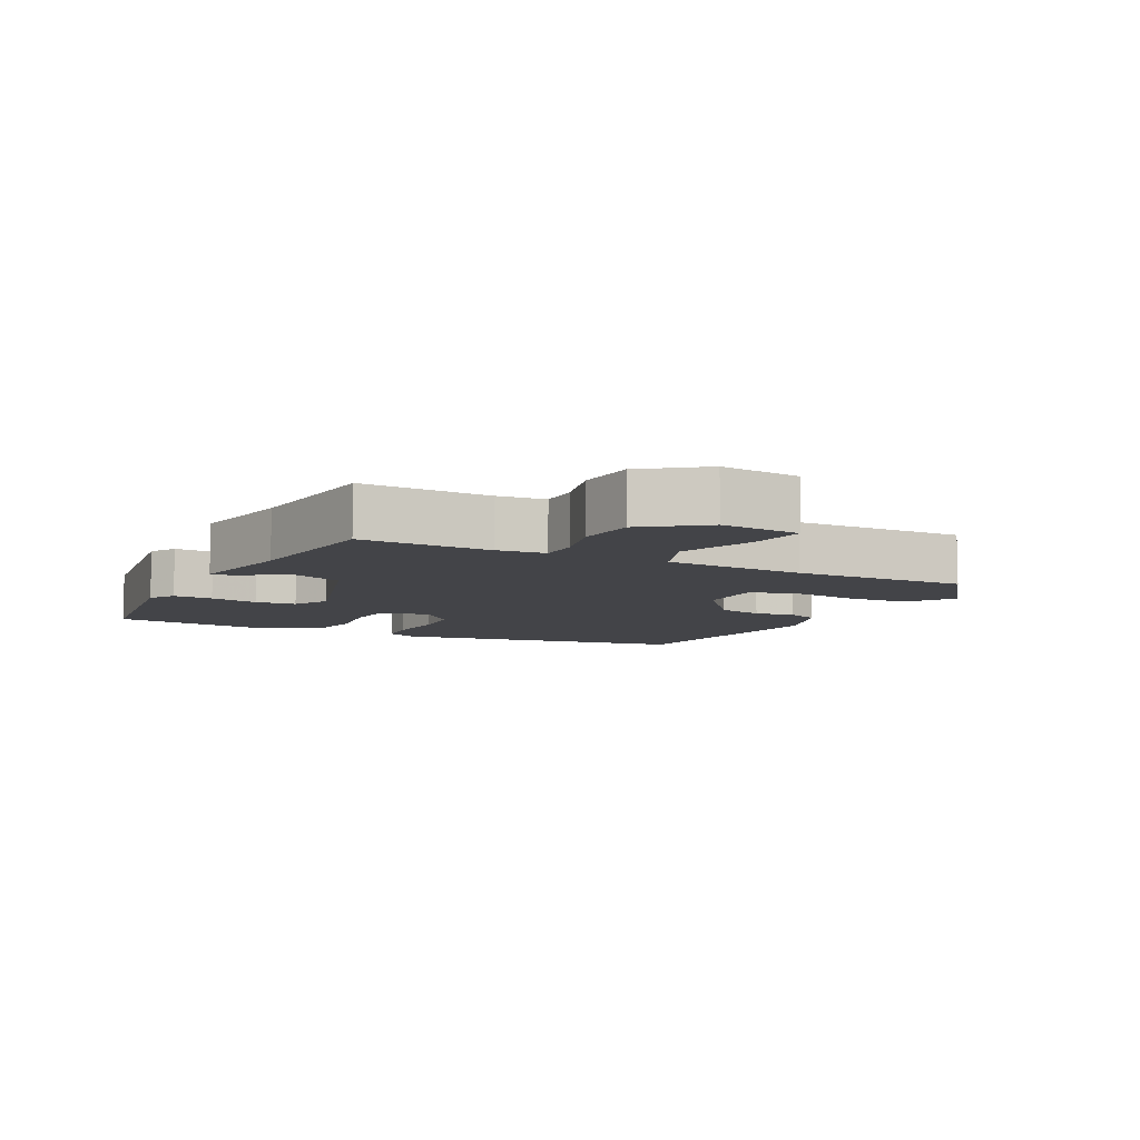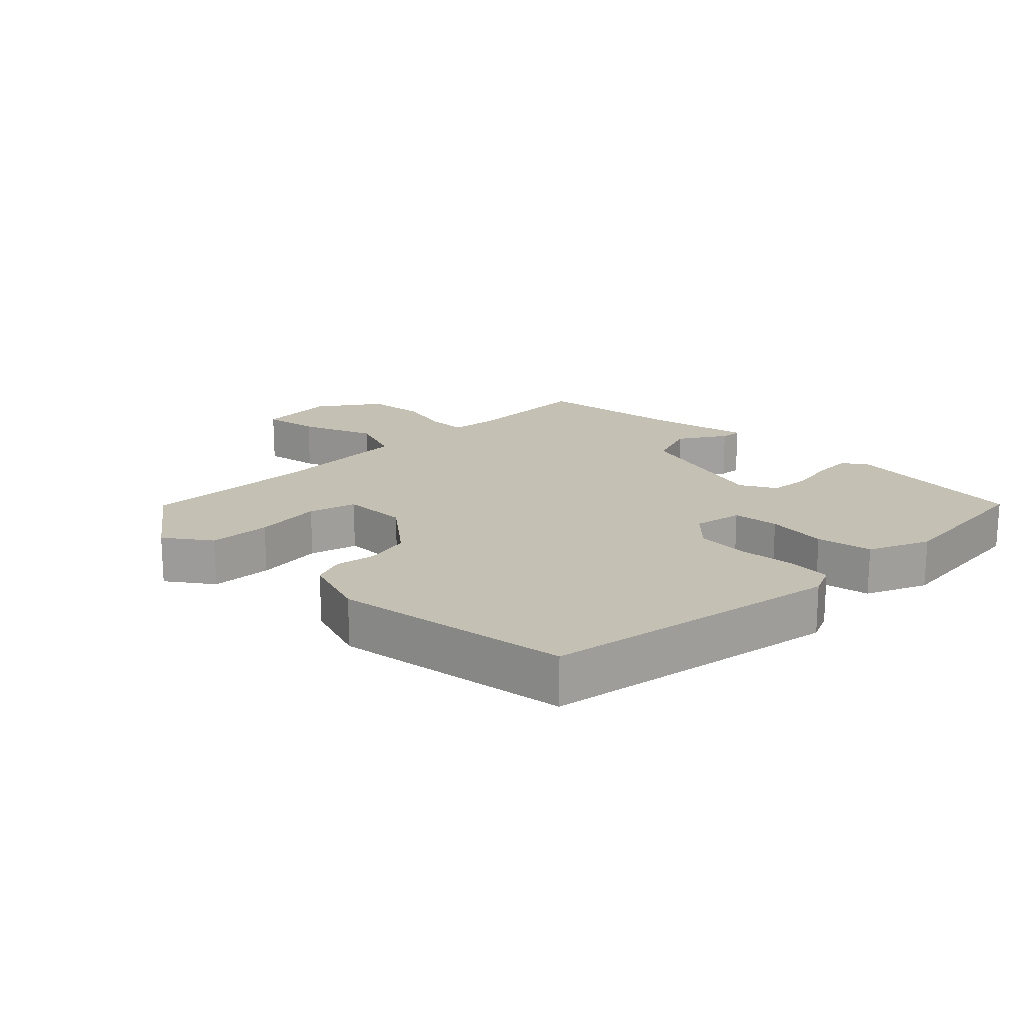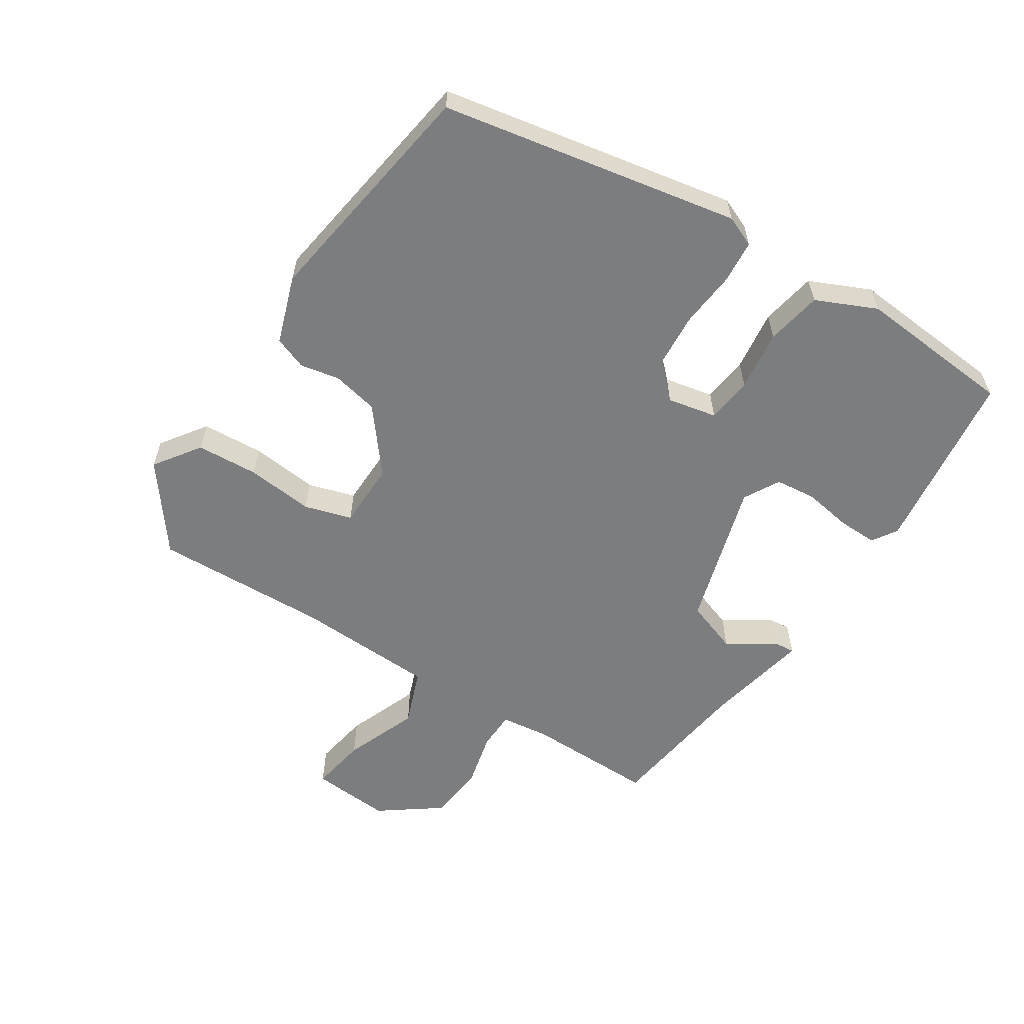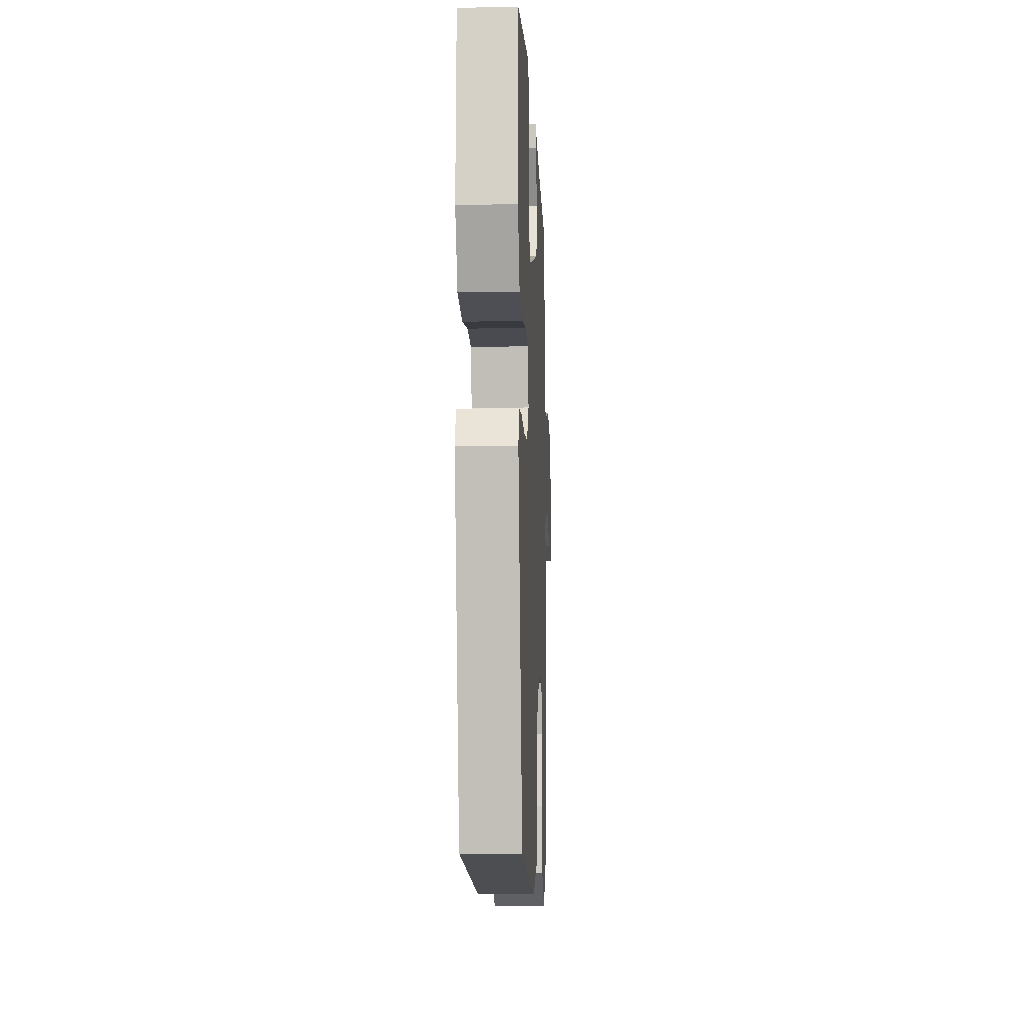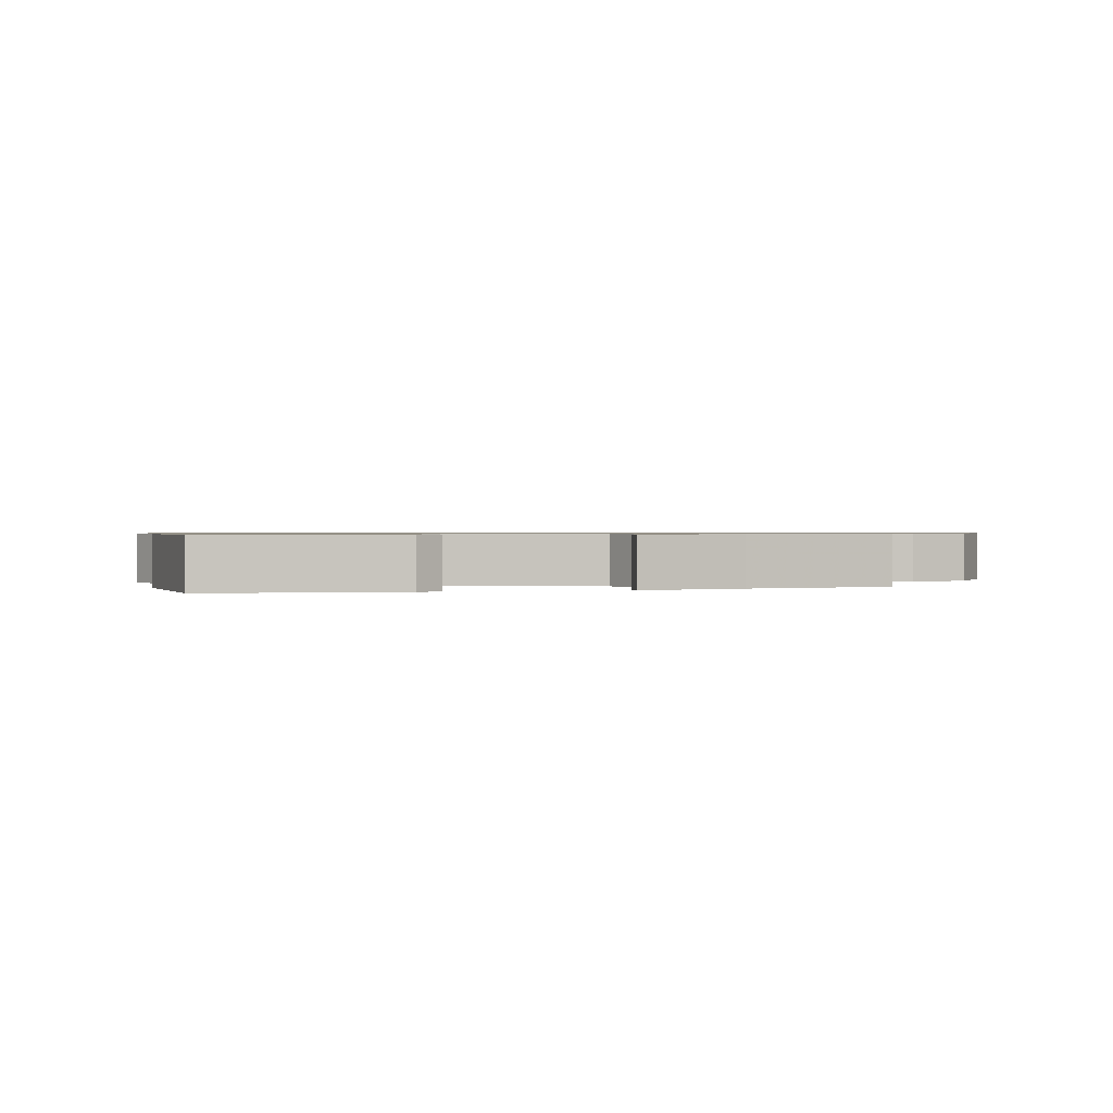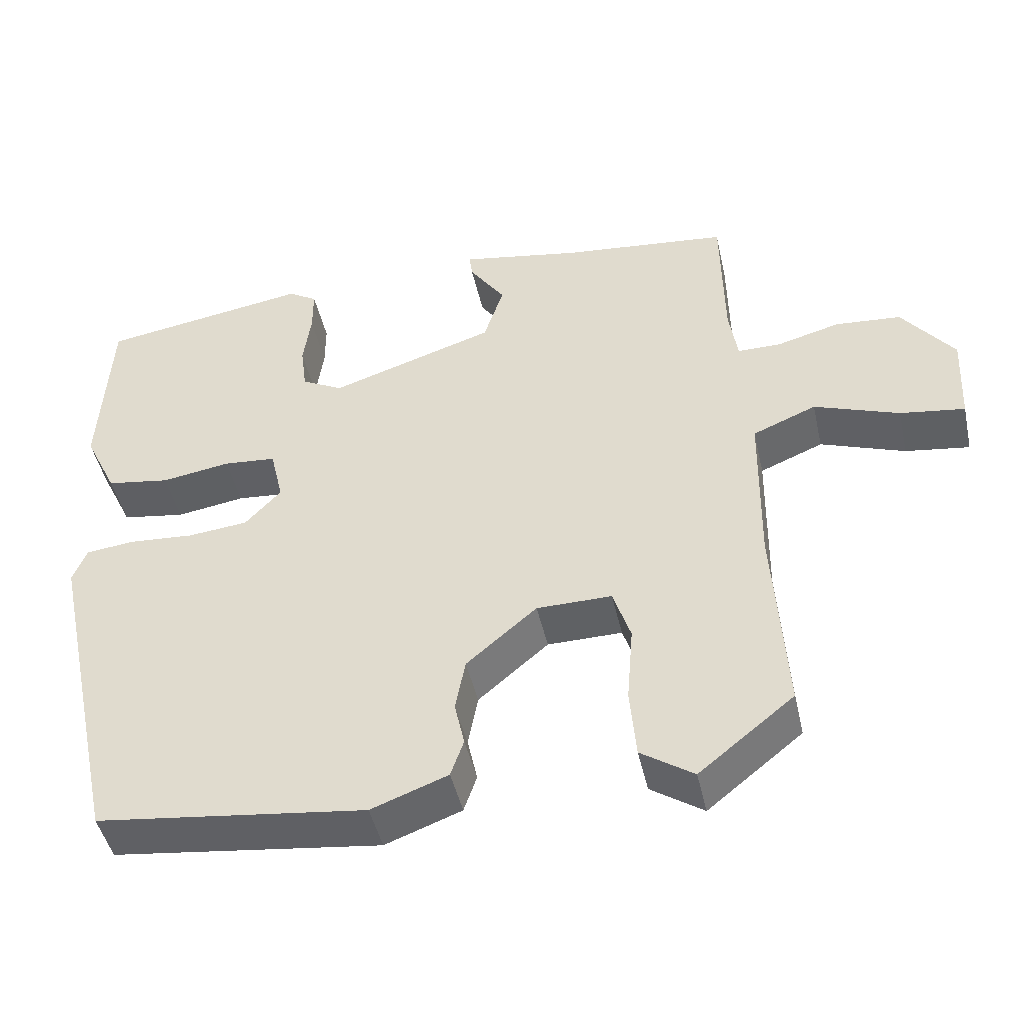
<metadata>
{"format":"obj","ext":"obj","renderer":"f3d","projection":"perspective","resolution":1024,"background":"white","views":[{"elev":-8.2,"azim":61.3,"up":"+Y"},{"elev":18.2,"azim":-137.0,"up":"+Y"},{"elev":-59.0,"azim":-124.3,"up":"+Y"},{"elev":-9.4,"azim":-87.4,"up":"+Z"},{"elev":0.8,"azim":-17.1,"up":"+Y"},{"elev":-46.0,"azim":12.5,"up":"+Z"}]}
</metadata>
<code>
v -0.38 0.07 -0.458
v -0.475 0.07 -0.017
v -0.457 0.07 0.029
v -0.393 0.07 0.036
v -0.308 0.07 0.03
v -0.229 0.07 0.038
v -0.182 0.07 0.088
v -0.199 0.07 0.161
v -0.268 0.07 0.167
v -0.358 0.07 0.153
v -0.441 0.07 0.166
v -0.484 0.07 0.255
v -0.471 0.07 0.491
v -0.198 0.07 0.534
v -0.16 0.07 0.511
v -0.16 0.07 0.452
v -0.17 0.07 0.38
v -0.162 0.07 0.319
v -0.108 0.07 0.291
v 0.108 0.07 0.361
v 0.134 0.07 0.441
v 0.087 0.07 0.509
v 0.083 0.07 0.541
v 0.241 0.07 0.513
v 0.459 0.07 0.49
v 0.462 0.07 0.297
v 0.473 0.07 0.225
v 0.53 0.07 0.225
v 0.612 0.07 0.247
v 0.698 0.07 0.24
v 0.766 0.07 0.152
v 0.76 0.07 0.033
v 0.676 0.07 0.045
v 0.565 0.07 0.085
v 0.482 0.07 0.051
v 0.479 0.07 -0.16
v 0.495 0.07 -0.419
v 0.371 0.07 -0.518
v 0.302 0.07 -0.472
v 0.294 0.07 -0.38
v 0.302 0.07 -0.279
v 0.279 0.07 -0.209
v 0.181 0.07 -0.21
v 0.089 0.07 -0.288
v 0.076 0.07 -0.357
v 0.089 0.07 -0.416
v 0.072 0.07 -0.465
v -0.028 0.07 -0.502
v -0.38 0 -0.458
v -0.475 0 -0.017
v -0.457 0 0.029
v -0.393 0 0.036
v -0.308 0 0.03
v -0.229 0 0.038
v -0.182 0 0.088
v -0.199 0 0.161
v -0.268 0 0.167
v -0.358 0 0.153
v -0.441 0 0.166
v -0.484 0 0.255
v -0.471 0 0.491
v -0.198 0 0.534
v -0.16 0 0.511
v -0.16 0 0.452
v -0.17 0 0.38
v -0.162 0 0.319
v -0.108 0 0.291
v 0.108 0 0.361
v 0.134 0 0.441
v 0.087 0 0.509
v 0.083 0 0.541
v 0.241 0 0.513
v 0.459 0 0.49
v 0.462 0 0.297
v 0.473 0 0.225
v 0.53 0 0.225
v 0.612 0 0.247
v 0.698 0 0.24
v 0.766 0 0.152
v 0.76 0 0.033
v 0.676 0 0.045
v 0.565 0 0.085
v 0.482 0 0.051
v 0.479 0 -0.16
v 0.495 0 -0.419
v 0.371 0 -0.518
v 0.302 0 -0.472
v 0.294 0 -0.38
v 0.302 0 -0.279
v 0.279 0 -0.209
v 0.181 0 -0.21
v 0.089 0 -0.288
v 0.076 0 -0.357
v 0.089 0 -0.416
v 0.072 0 -0.465
v -0.028 0 -0.502
f 45 46 47 48
f 44 45 48 1
f 43 44 1 2
f 42 43 2 3
f 38 39 40 41
f 36 37 38 41
f 35 36 41 42
f 31 32 33 34
f 29 30 31 34
f 28 29 34 35
f 27 28 35 42
f 24 25 26
f 21 22 23 24
f 20 21 24 26
f 19 20 26 27
f 14 15 16 17
f 14 17 18
f 13 14 18
f 12 13 18
f 9 10 11 12
f 8 9 12 18
f 7 8 18 19
f 42 3 4 5
f 42 5 6
f 7 19 27 42
f 6 7 42
f 96 95 94 93
f 49 96 93 92
f 50 49 92 91
f 51 50 91 90
f 89 88 87 86
f 89 86 85 84
f 90 89 84 83
f 82 81 80 79
f 82 79 78 77
f 83 82 77 76
f 90 83 76 75
f 74 73 72
f 72 71 70 69
f 74 72 69 68
f 75 74 68 67
f 65 64 63 62
f 66 65 62
f 66 62 61
f 66 61 60
f 60 59 58 57
f 66 60 57 56
f 67 66 56 55
f 53 52 51 90
f 54 53 90
f 90 75 67 55
f 90 55 54
f 1 49 50 2
f 2 50 51 3
f 3 51 52 4
f 4 52 53 5
f 5 53 54 6
f 6 54 55 7
f 7 55 56 8
f 8 56 57 9
f 9 57 58 10
f 10 58 59 11
f 11 59 60 12
f 12 60 61 13
f 13 61 62 14
f 14 62 63 15
f 15 63 64 16
f 16 64 65 17
f 17 65 66 18
f 18 66 67 19
f 19 67 68 20
f 20 68 69 21
f 21 69 70 22
f 22 70 71 23
f 23 71 72 24
f 24 72 73 25
f 25 73 74 26
f 26 74 75 27
f 27 75 76 28
f 28 76 77 29
f 29 77 78 30
f 30 78 79 31
f 31 79 80 32
f 32 80 81 33
f 33 81 82 34
f 34 82 83 35
f 35 83 84 36
f 36 84 85 37
f 37 85 86 38
f 38 86 87 39
f 39 87 88 40
f 40 88 89 41
f 41 89 90 42
f 42 90 91 43
f 43 91 92 44
f 44 92 93 45
f 45 93 94 46
f 46 94 95 47
f 47 95 96 48
f 48 96 49 1

</code>
